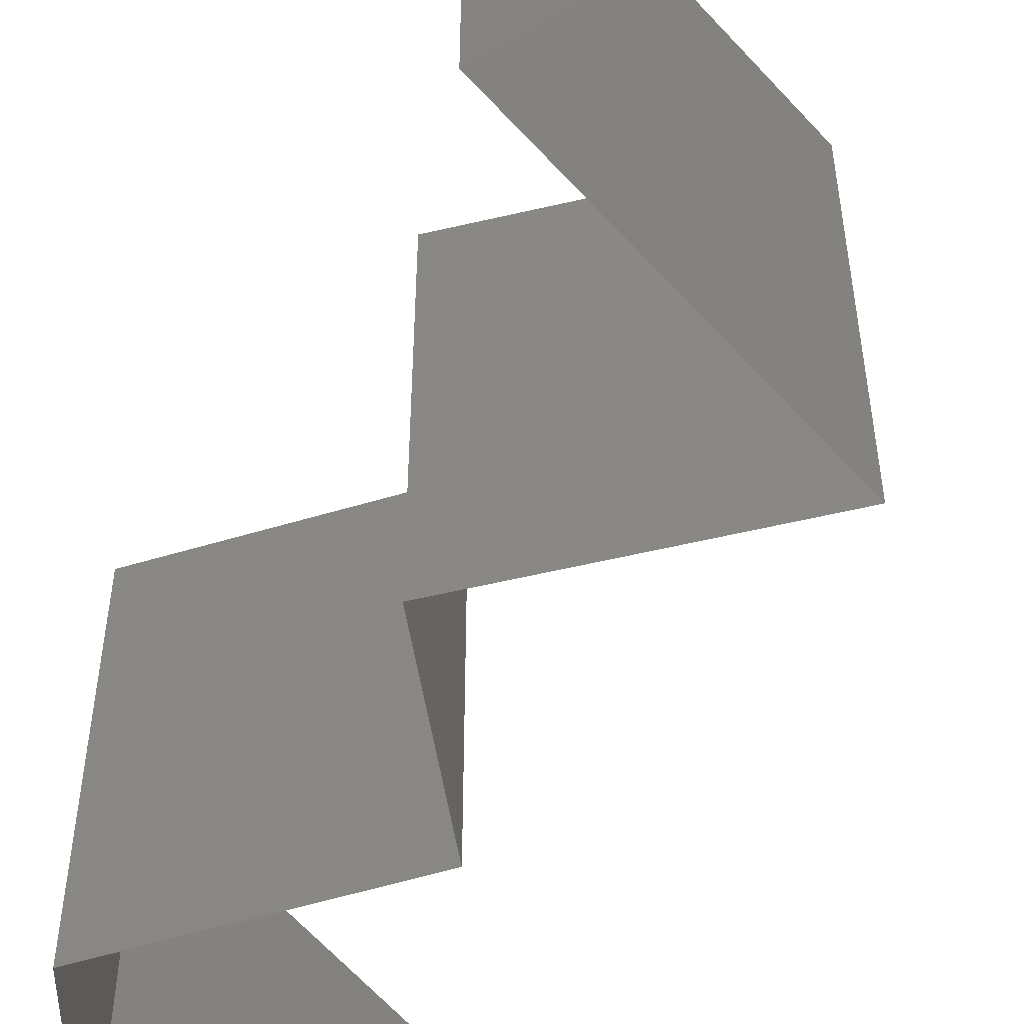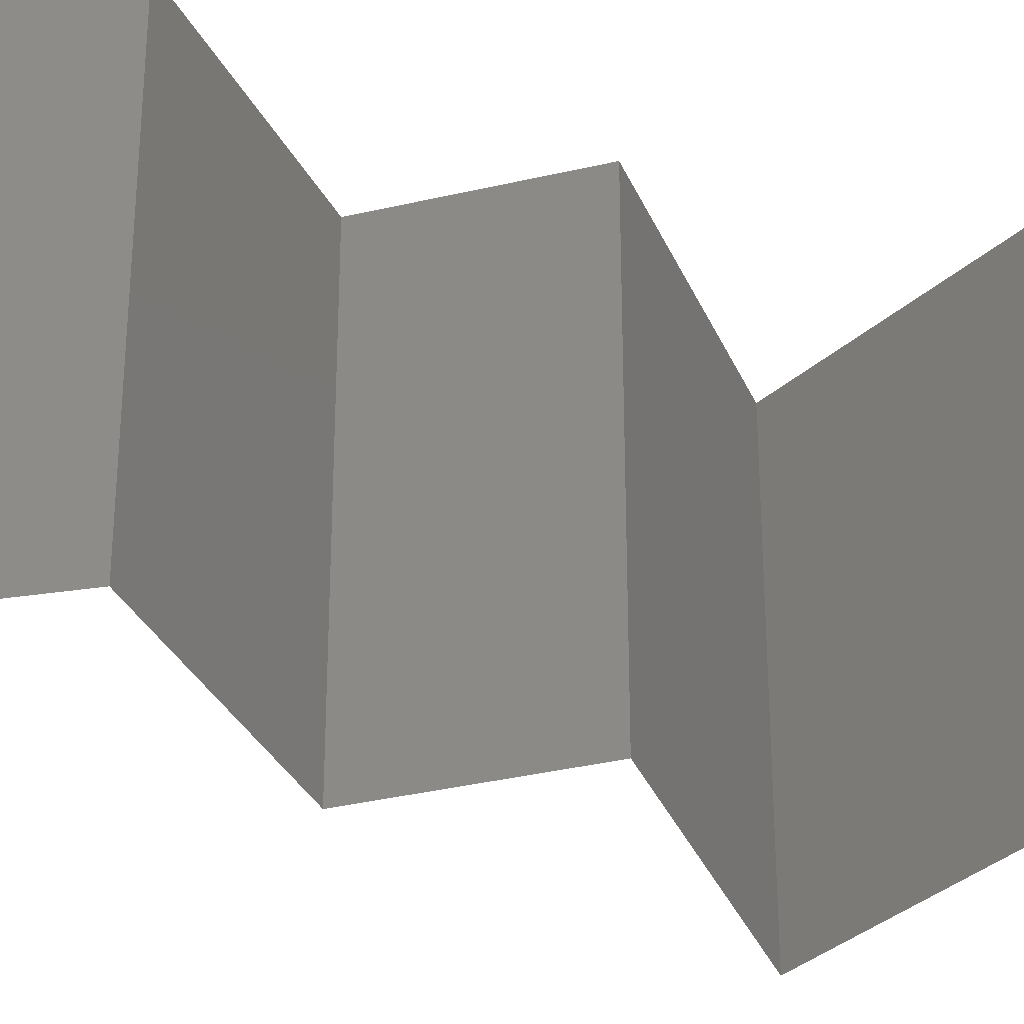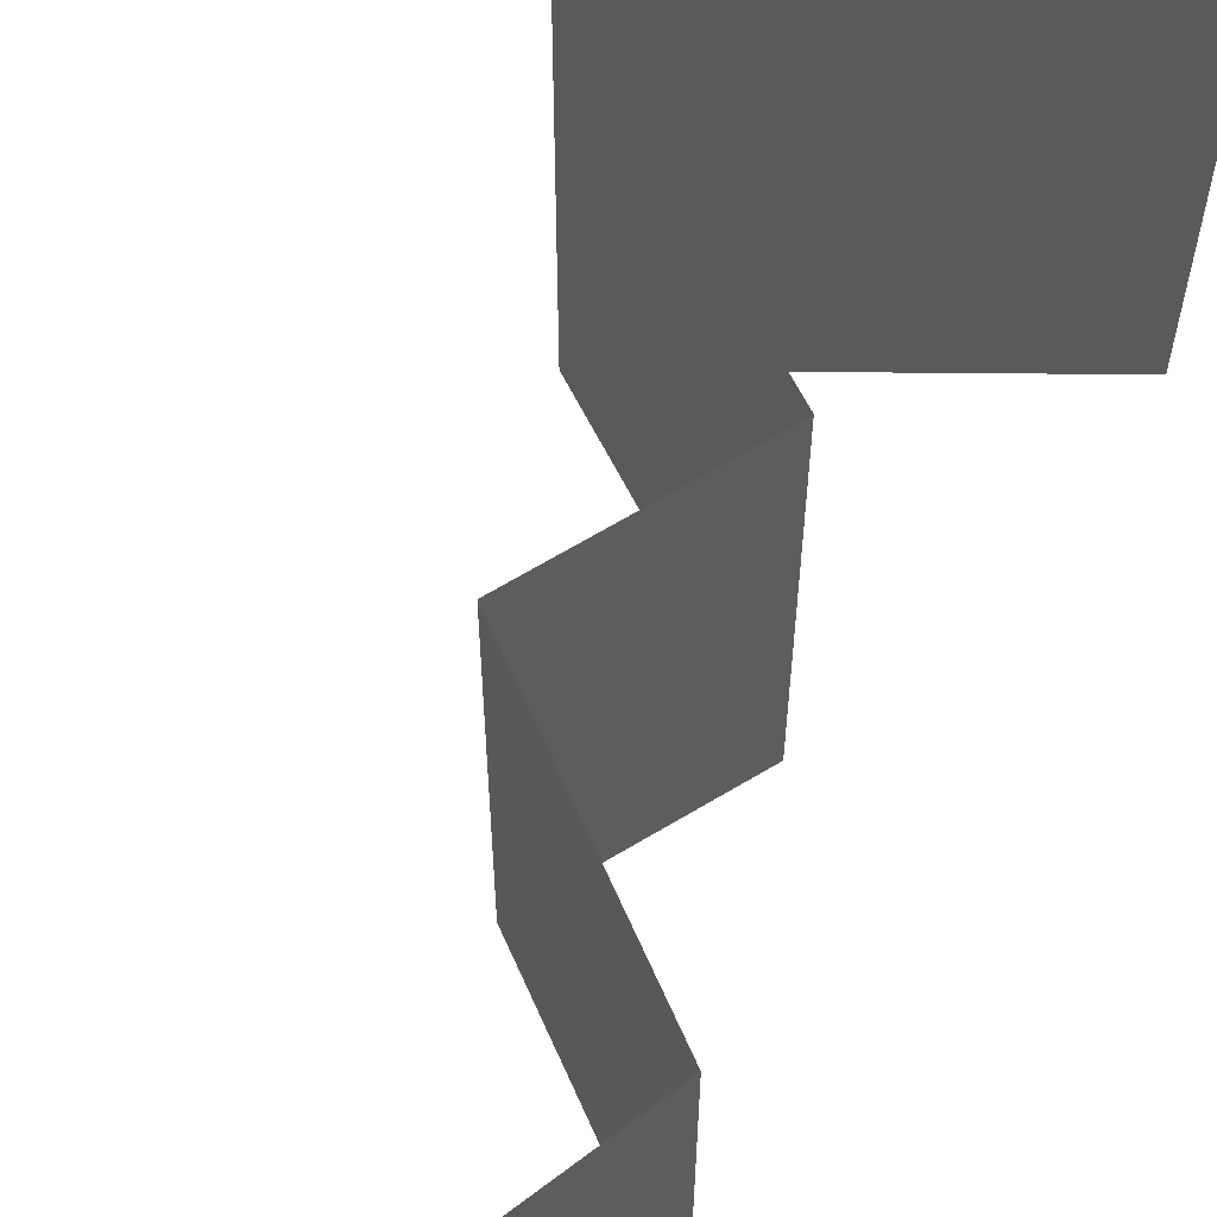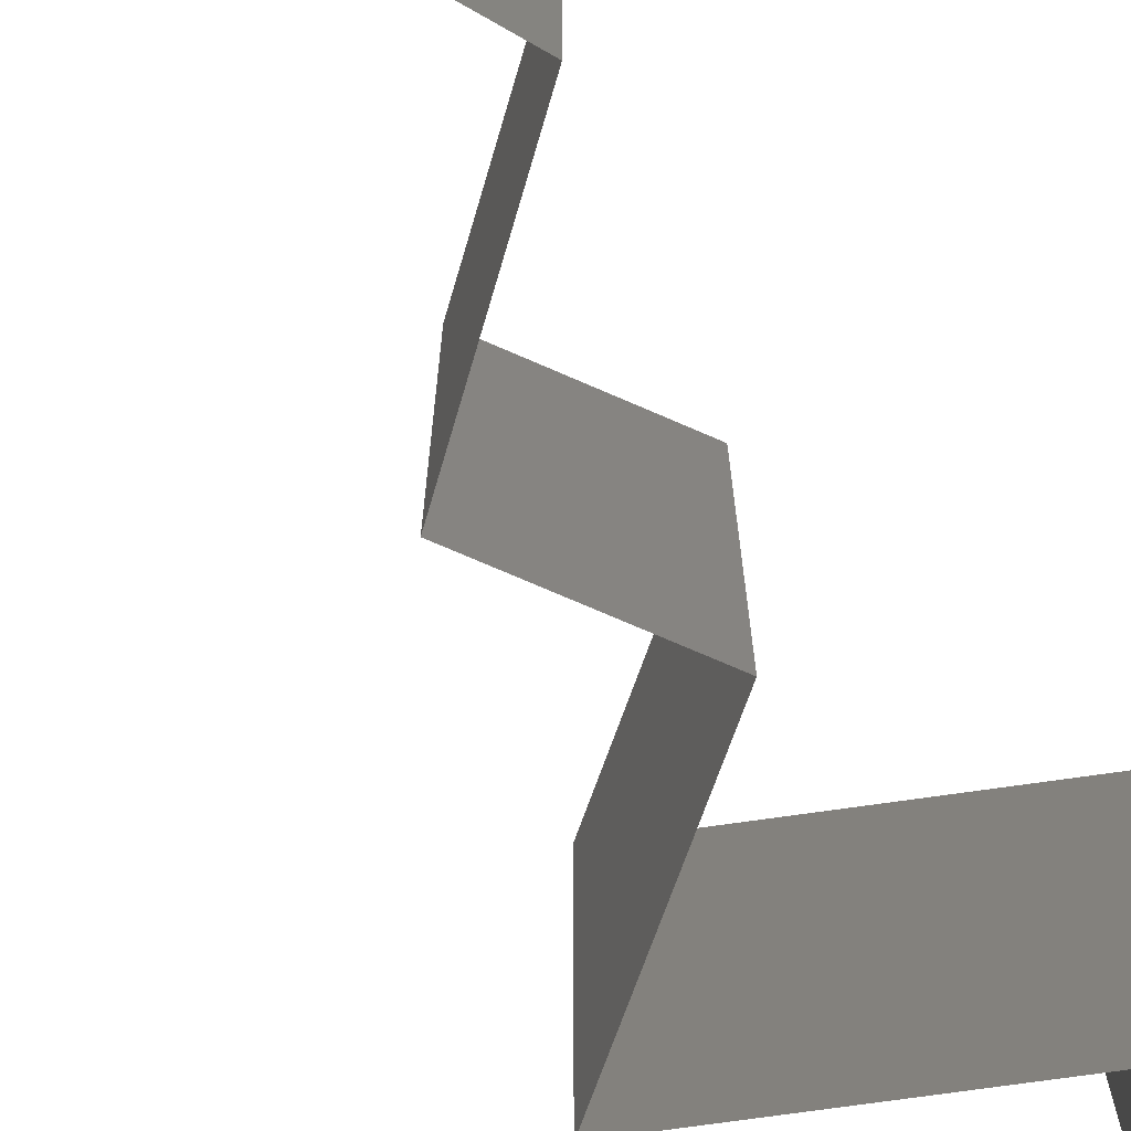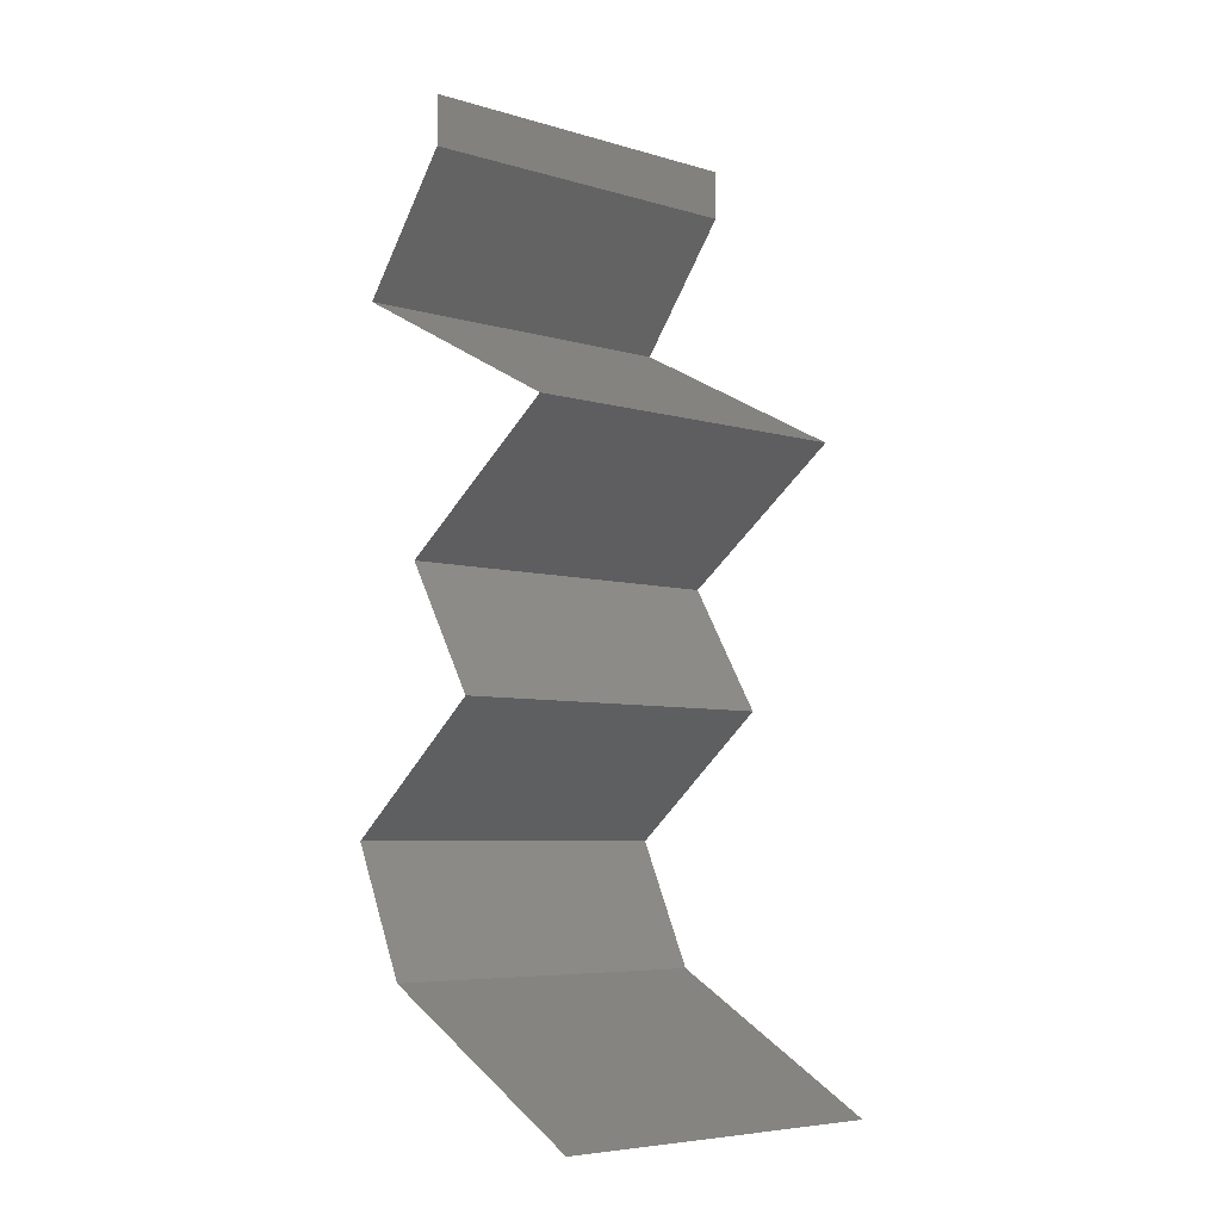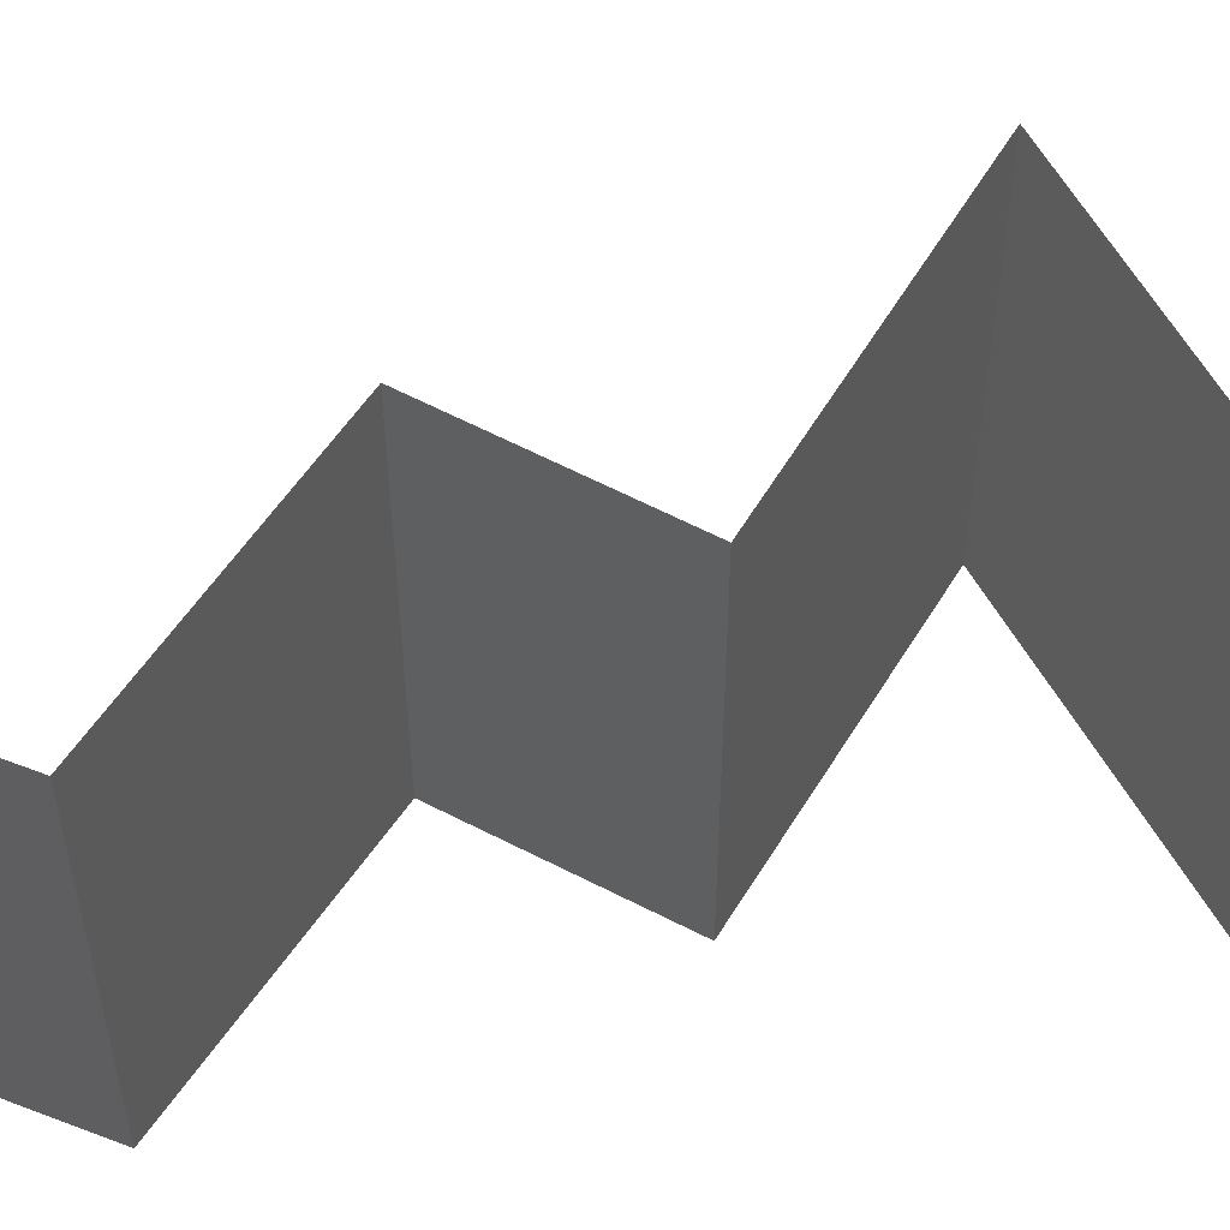
<metadata>
{"format":"stl","ext":"stl","renderer":"f3d","projection":"perspective","resolution":1024,"background":"white","views":[{"elev":-58.6,"azim":158.3,"up":"+Z"},{"elev":-35.2,"azim":75.9,"up":"+Z"},{"elev":66.4,"azim":27.3,"up":"+Z"},{"elev":-72.9,"azim":34.9,"up":"+Z"},{"elev":-6.1,"azim":-131.2,"up":"+Y"},{"elev":61.6,"azim":86.2,"up":"+Z"}]}
</metadata>
<code>
# stl→obj: 47 verts, 66 faces
v 0.04 0.05722 0
v 0.04 0.06 0
v 0.04 0.06 0.01
v 0.04 0.05722 0.01
v 0.04 0.06 0.02
v 0.04 0.05722 0.02
v 0.04569 0.05007 0
v 0.04284 0.05364 0.005
v 0.04569 0.05007 0.01
v 0.04284 0.05364 0.015
v 0.04569 0.05007 0.02
v 0.03861 0.04649 0.02
v 0.03841 0.04639 0.01204
v 0.03154 0.04291 0.02
v 0.03154 0.04291 0.01
v 0.03154 0.04291 0
v 0.03619 0.04527 0.005621
v 0.04092 0.04765 0.005531
v 0.03861 0.04649 0
v 0.03659 0.03934 0
v 0.04164 0.03576 0.01
v 0.03659 0.03934 0.02
v 0.04164 0.03576 0
v 0.04164 0.03576 0.02
v 0.03944 0.03218 0.015
v 0.03725 0.02861 0
v 0.03944 0.03218 0.005
v 0.03725 0.02861 0.01
v 0.03725 0.02861 0.02
v 0.04171 0.02503 0.005729
v 0.04617 0.02146 0
v 0.04617 0.02146 0.02
v 0.04171 0.02503 0.01432
v 0.04617 0.02146 0.01
v 0.04277 0.0143 0
v 0.04447 0.01788 0.005
v 0.04277 0.0143 0.01
v 0.04447 0.01788 0.015
v 0.04277 0.0143 0.02
v 0.03611 0.01073 0.02
v 0.0362 0.01078 0.01236
v 0.02944 0.007152 0.02
v 0.02944 0.007152 0.01
v 0.02944 0.007152 0
v 0.03411 0.009655 0.005358
v 0.03869 0.01212 0.005389
v 0.03611 0.01073 0
f 1 2 3
f 4 5 6
f 3 5 4
f 1 3 4
f 7 8 9
f 6 10 4
f 9 10 11
f 4 8 1
f 4 10 9
f 1 8 7
f 9 8 4
f 11 10 6
f 12 13 11
f 14 13 12
f 11 13 9
f 15 13 14
f 16 17 15
f 9 18 7
f 7 18 19
f 19 17 16
f 17 13 15
f 17 18 13
f 13 18 9
f 19 18 17
f 20 15 21
f 21 15 22
f 20 16 15
f 15 14 22
f 21 23 20
f 22 24 21
f 24 25 21
f 26 27 28
f 21 27 23
f 28 25 29
f 23 27 26
f 29 25 24
f 21 25 28
f 28 27 21
f 26 30 31
f 32 33 29
f 31 30 34
f 29 33 28
f 30 33 34
f 28 33 30
f 28 30 26
f 34 33 32
f 35 36 37
f 32 38 34
f 37 38 39
f 34 36 31
f 31 36 35
f 34 38 37
f 37 36 34
f 39 38 32
f 40 41 39
f 42 41 40
f 39 41 37
f 43 41 42
f 44 45 43
f 37 46 35
f 47 45 44
f 35 46 47
f 45 46 41
f 47 46 45
f 45 41 43
f 41 46 37

</code>
